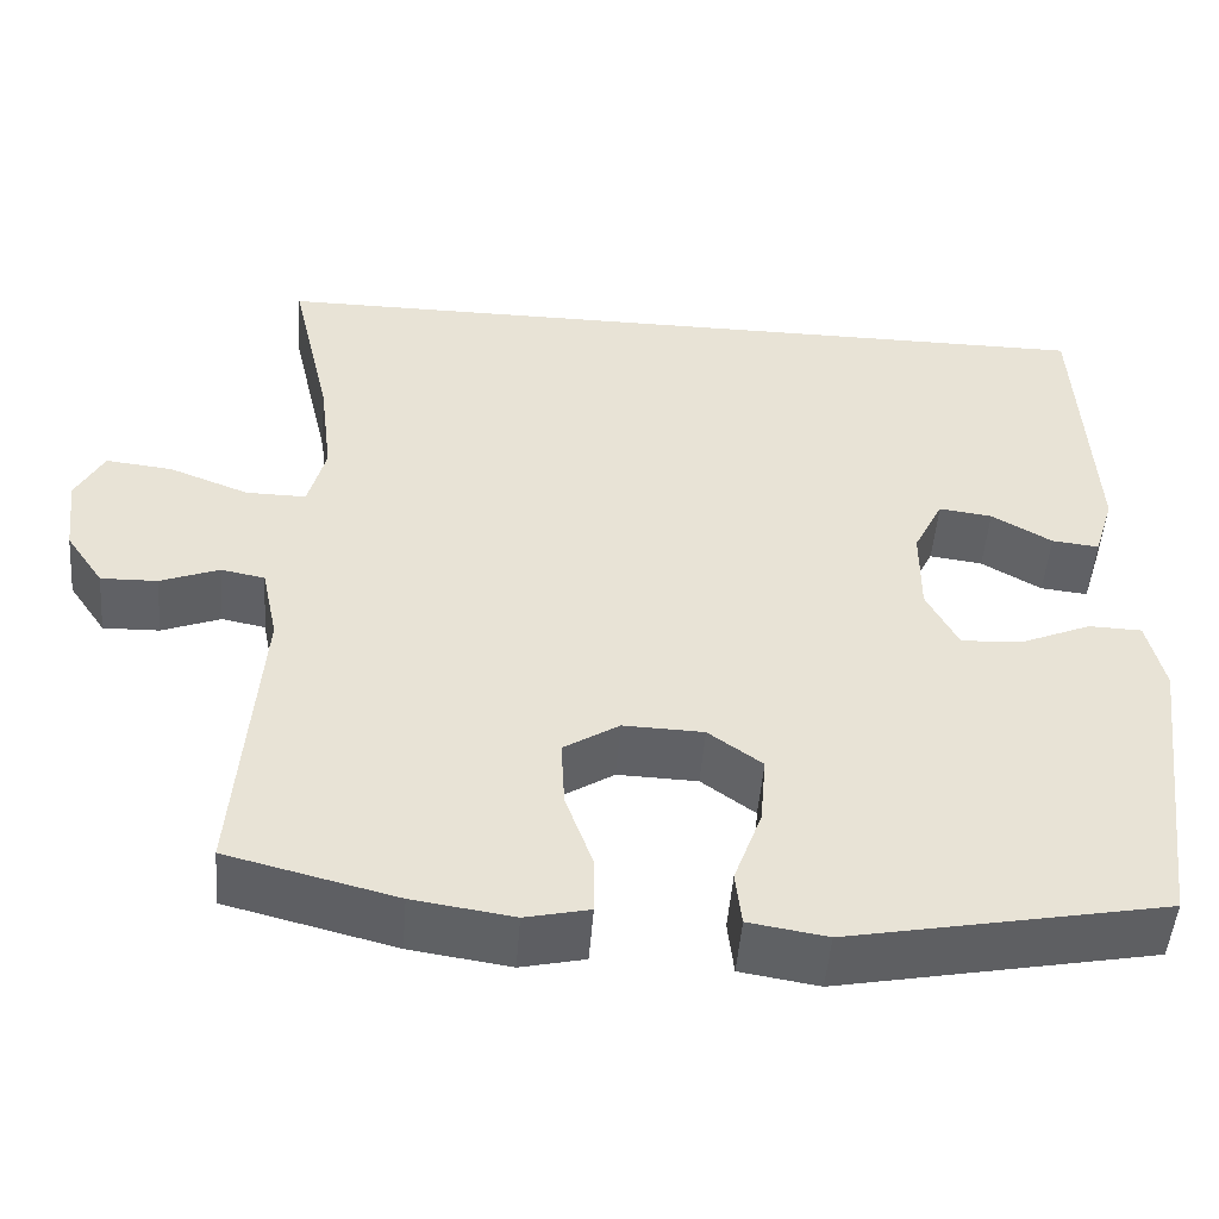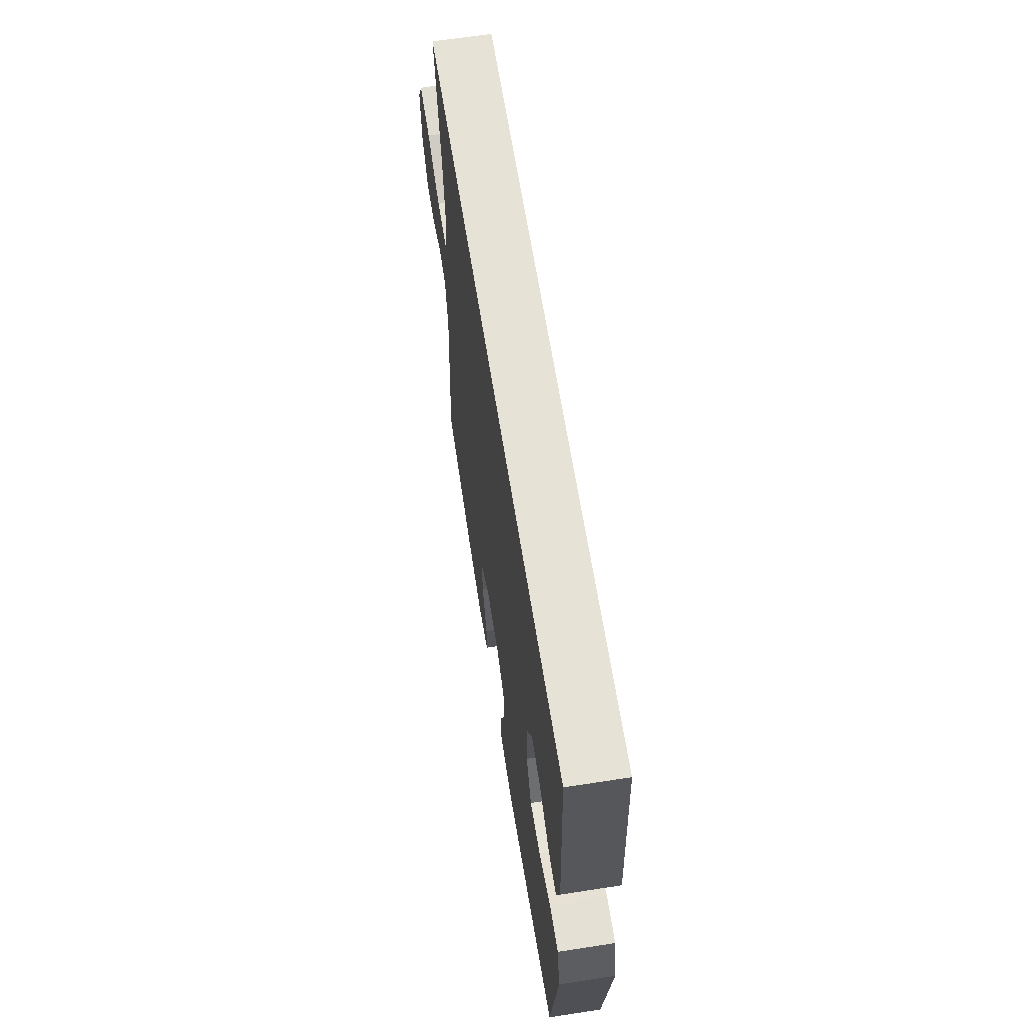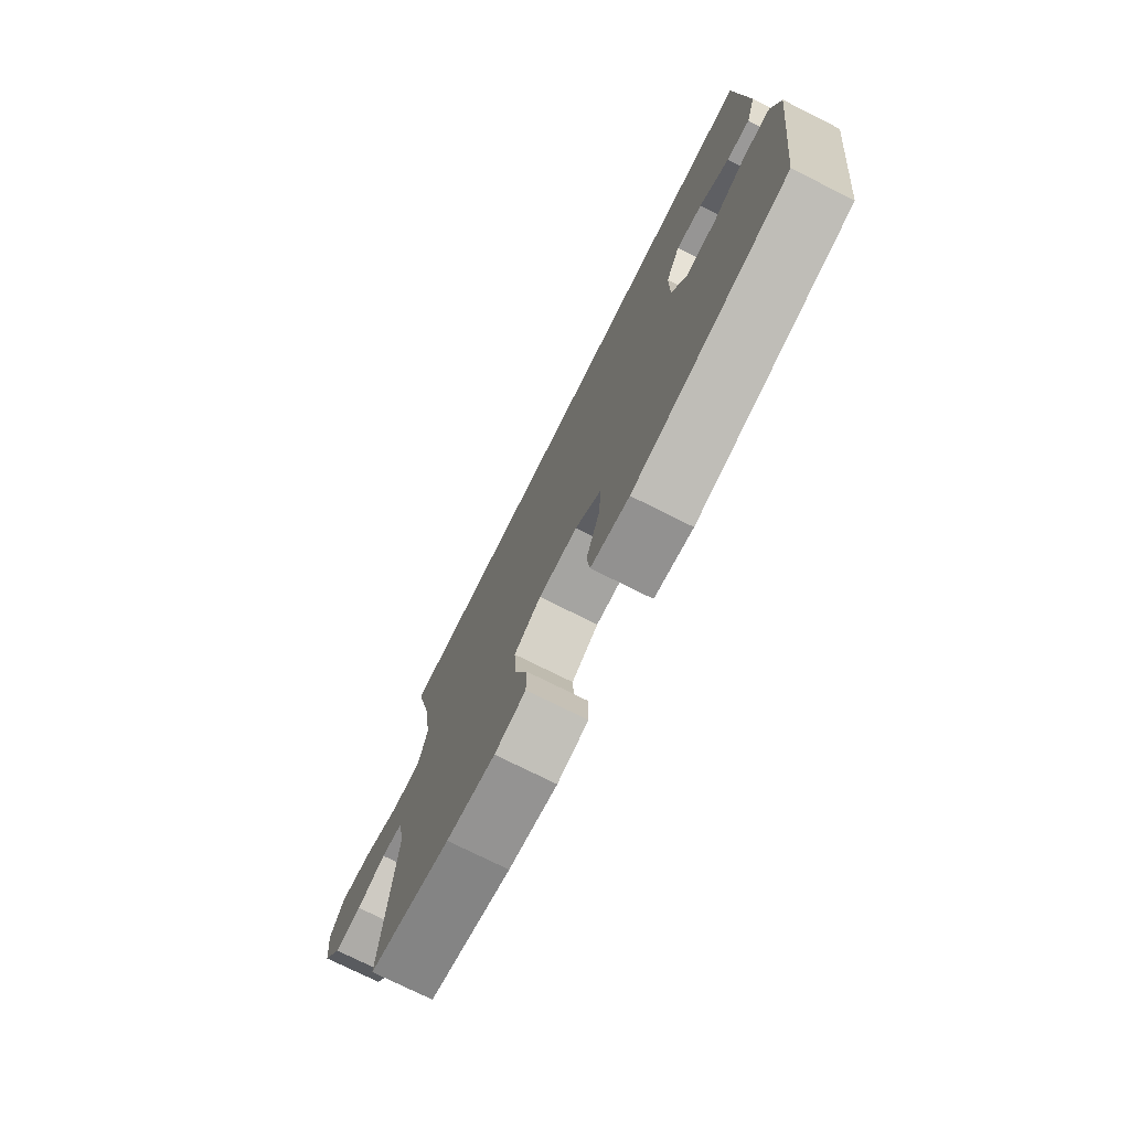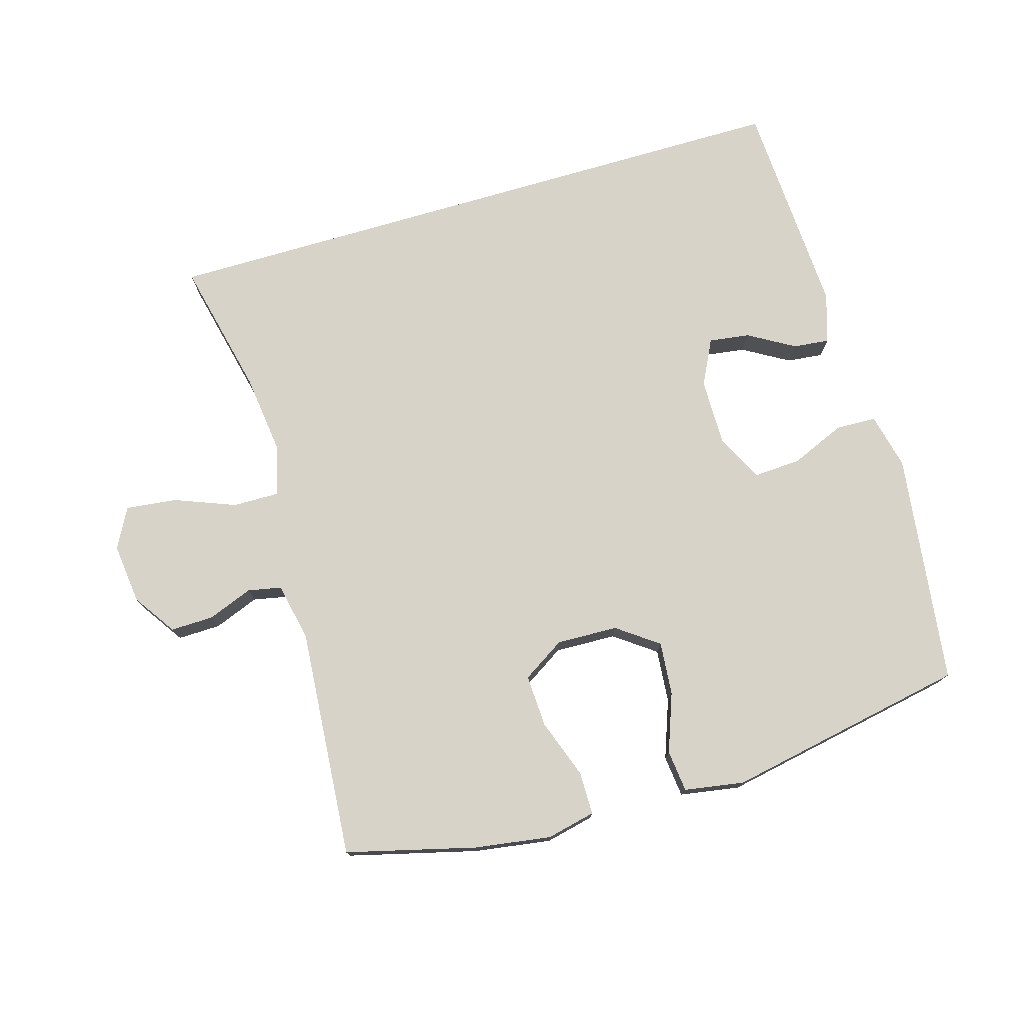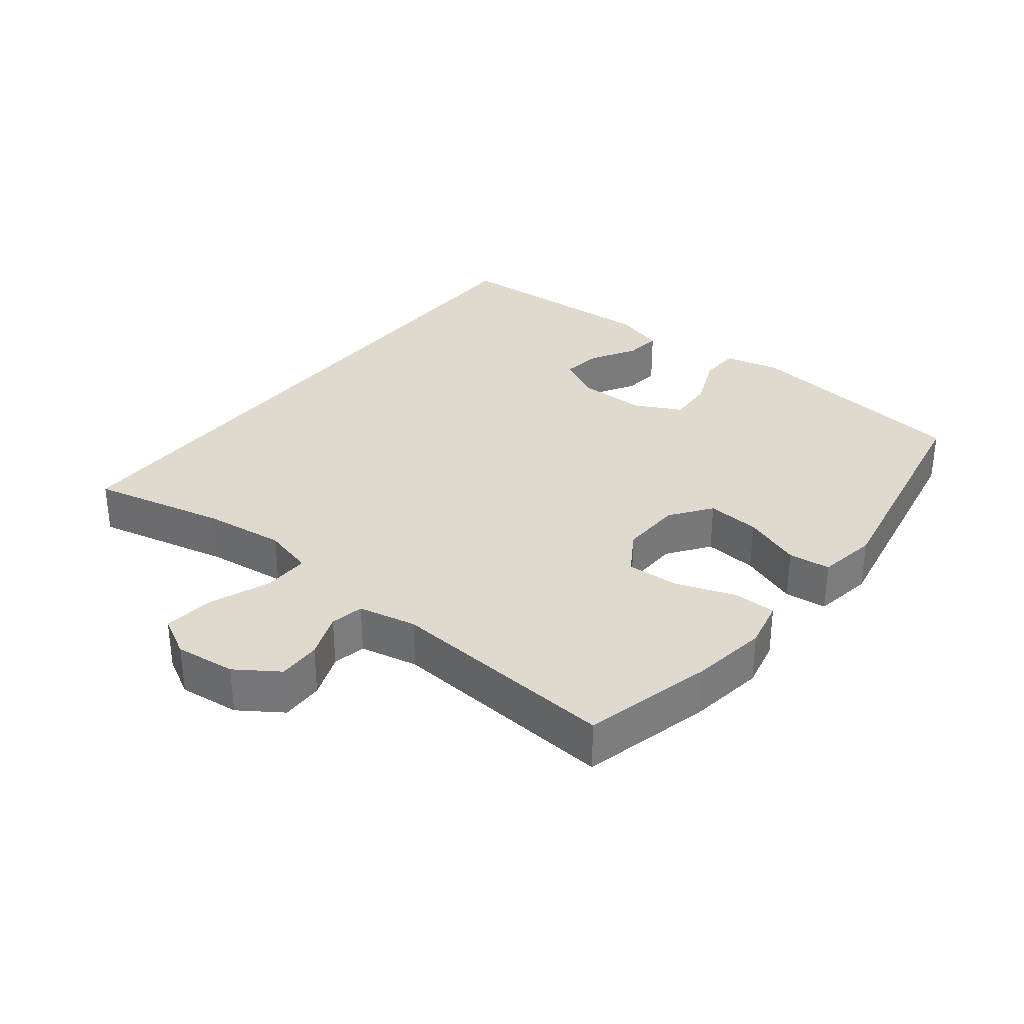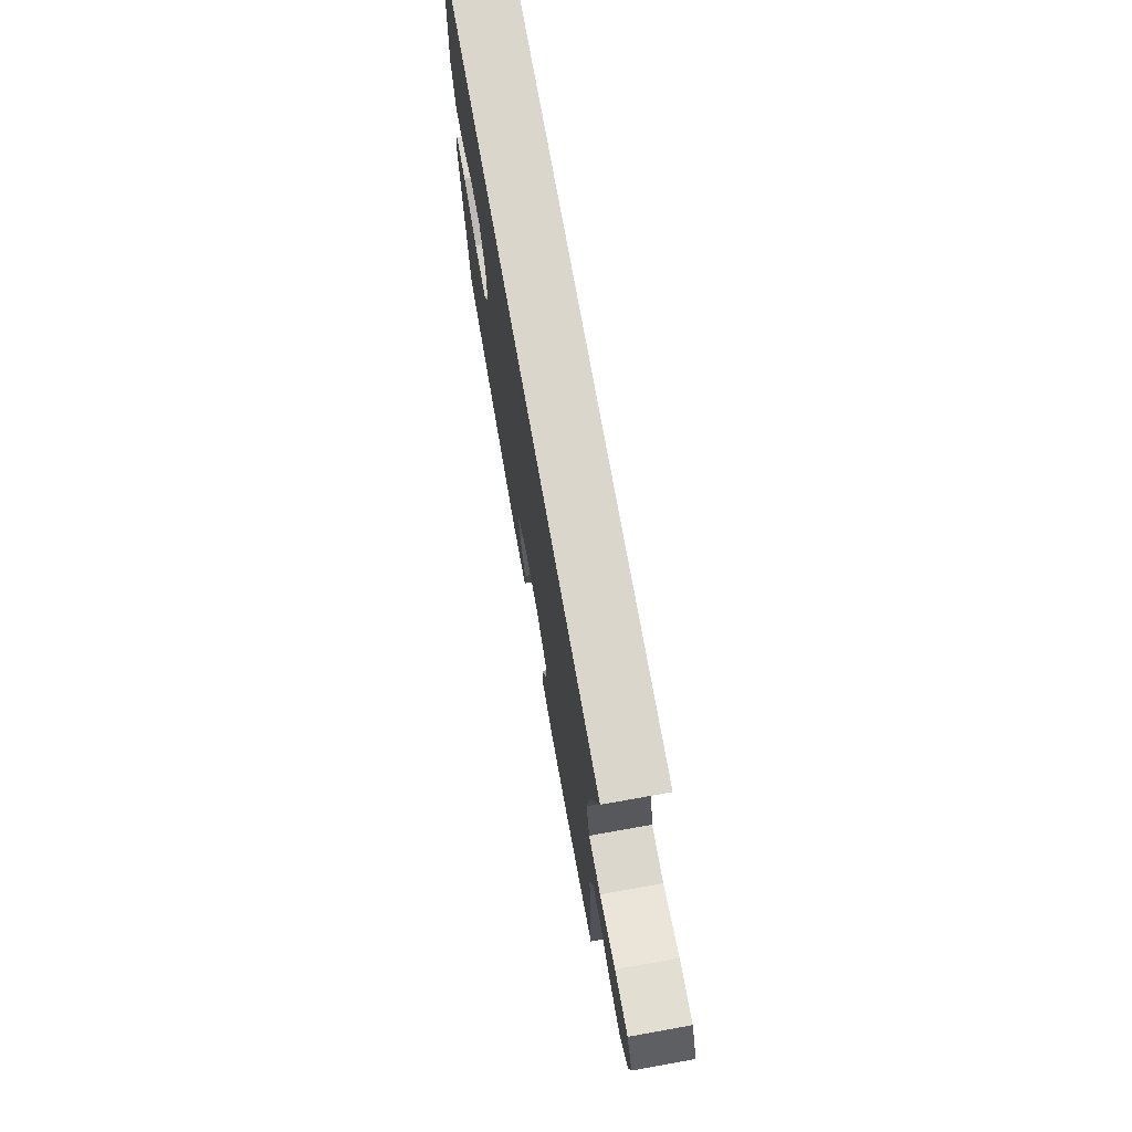
<metadata>
{"format":"obj","ext":"obj","renderer":"f3d","projection":"perspective","resolution":1024,"background":"white","views":[{"elev":-49.5,"azim":175.5,"up":"+Z"},{"elev":63.8,"azim":-98.9,"up":"+Z"},{"elev":-75.0,"azim":-116.6,"up":"+Z"},{"elev":76.0,"azim":163.7,"up":"+Y"},{"elev":32.6,"azim":128.3,"up":"+Y"},{"elev":73.8,"azim":79.9,"up":"+Z"}]}
</metadata>
<code>
o path60
v -0.1558 0.0375 -0.5601
v -0.06437 0.0375 -0.5453
v -0.05723 0.0375 -0.4813
v -0.08975 0.0375 -0.3919
v -0.09677 0.0375 -0.3104
v -0.03393 0.0375 -0.2649
v 0.05974 0.0375 -0.2621
v 0.1244 0.0375 -0.303
v 0.1203 0.0375 -0.383
v 0.08796 0.0375 -0.4733
v 0.08805 0.0375 -0.5393
v 0.1627 0.0375 -0.5561
v 0.2798 0.0375 -0.5388
v 0.4769 0.0375 -0.4889
v 0.4497 0.0375 -0.1372
v 0.4686 0.0375 -0.04851
v 0.5196 0.0375 -0.03848
v 0.5883 0.0375 -0.065
v 0.654 0.0375 -0.06662
v 0.698 0.0375 -0.001932
v 0.7086 0.0375 0.09032
v 0.676 0.0375 0.1513
v 0.5982 0.0375 0.1425
v 0.5051 0.0375 0.1064
v 0.4347 0.0375 0.1056
v 0.4144 0.0375 0.1835
v 0.4294 0.0375 0.3062
v 0.4769 0.0375 0.5128
v -0.525 0.0375 0.5128
v -0.5427 0.0375 0.1793
v -0.5193 0.0375 0.1031
v -0.4641 0.0375 0.109
v -0.3939 0.0375 0.1499
v -0.3316 0.0375 0.1583
v -0.297 0.0375 0.08898
v -0.2967 0.0375 -0.0144
v -0.3336 0.0375 -0.08577
v -0.4055 0.0375 -0.08135
v -0.4877 0.0375 -0.04631
v -0.5498 0.0375 -0.0481
v -0.5701 0.0375 -0.1334
v -0.525 0.0375 -0.4889
v -0.1558 -0.0375 -0.5601
v -0.06437 -0.0375 -0.5453
v -0.05723 -0.0375 -0.4813
v -0.08975 -0.0375 -0.3919
v -0.09677 -0.0375 -0.3104
v -0.03393 -0.0375 -0.2649
v 0.05974 -0.0375 -0.2621
v 0.1244 -0.0375 -0.303
v 0.1203 -0.0375 -0.383
v 0.08796 -0.0375 -0.4733
v 0.08805 -0.0375 -0.5393
v 0.1627 -0.0375 -0.5561
v 0.2798 -0.0375 -0.5388
v 0.4769 -0.0375 -0.4889
v 0.4497 -0.0375 -0.1372
v 0.4686 -0.0375 -0.04851
v 0.5196 -0.0375 -0.03848
v 0.5883 -0.0375 -0.065
v 0.654 -0.0375 -0.06662
v 0.698 -0.0375 -0.001932
v 0.7086 -0.0375 0.09032
v 0.676 -0.0375 0.1513
v 0.5982 -0.0375 0.1425
v 0.5051 -0.0375 0.1064
v 0.4347 -0.0375 0.1056
v 0.4144 -0.0375 0.1835
v 0.4294 -0.0375 0.3062
v 0.4769 -0.0375 0.5128
v -0.525 -0.0375 0.5128
v -0.5427 -0.0375 0.1793
v -0.5193 -0.0375 0.1031
v -0.4641 -0.0375 0.109
v -0.3939 -0.0375 0.1499
v -0.3316 -0.0375 0.1583
v -0.297 -0.0375 0.08898
v -0.2967 -0.0375 -0.0144
v -0.3336 -0.0375 -0.08577
v -0.4055 -0.0375 -0.08135
v -0.4877 -0.0375 -0.04631
v -0.5498 -0.0375 -0.0481
v -0.5701 -0.0375 -0.1334
v -0.525 -0.0375 -0.4889
v 0.4769 0.0375 0.5128
v 0.4769 0.0375 0.5128
v -0.525 0.0375 0.5128
v -0.525 0.0375 0.5128
v 0.4294 0.0375 0.3062
v 0.4144 0.0375 0.1835
v -0.5427 0.0375 0.1793
v 0.4347 0.0375 0.1056
v 0.4347 0.0375 0.1056
v -0.3939 0.0375 0.1499
v -0.3316 0.0375 0.1583
v -0.3316 0.0375 0.1583
v -0.5193 0.0375 0.1031
v -0.5193 0.0375 0.1031
v -0.297 0.0375 0.08898
v 0.7086 0.0375 0.09032
v 0.676 0.0375 0.1513
v 0.676 0.0375 0.1513
v 0.5982 0.0375 0.1425
v -0.4641 0.0375 0.109
v 0.5051 0.0375 0.1064
v 0.698 0.0375 -0.001932
v -0.2967 0.0375 -0.0144
v 0.654 0.0375 -0.06662
v -0.3336 0.0375 -0.08577
v -0.3336 0.0375 -0.08577
v 0.5883 0.0375 -0.065
v 0.5196 0.0375 -0.03848
v 0.4686 0.0375 -0.04851
v 0.4686 0.0375 -0.04851
v -0.4055 0.0375 -0.08135
v -0.4877 0.0375 -0.04631
v -0.5498 0.0375 -0.0481
v -0.5498 0.0375 -0.0481
v -0.5701 0.0375 -0.1334
v 0.4497 0.0375 -0.1372
v 0.05974 0.0375 -0.2621
v 0.1244 0.0375 -0.303
v 0.1244 0.0375 -0.303
v -0.03393 0.0375 -0.2649
v -0.09677 0.0375 -0.3104
v 0.1203 0.0375 -0.383
v -0.08975 0.0375 -0.3919
v 0.08796 0.0375 -0.4733
v 0.4769 0.0375 -0.4889
v 0.4769 0.0375 -0.4889
v -0.05723 0.0375 -0.4813
v -0.525 0.0375 -0.4889
v -0.525 0.0375 -0.4889
v 0.08805 0.0375 -0.5393
v 0.08805 0.0375 -0.5393
v -0.06437 0.0375 -0.5453
v -0.06437 0.0375 -0.5453
v 0.2798 0.0375 -0.5388
v 0.1627 0.0375 -0.5561
v -0.1558 0.0375 -0.5601
v 0.4769 -0.0375 0.5128
v 0.4769 -0.0375 0.5128
v -0.525 -0.0375 0.5128
v -0.525 -0.0375 0.5128
v 0.4294 -0.0375 0.3062
v 0.4144 -0.0375 0.1835
v -0.5427 -0.0375 0.1793
v 0.4347 -0.0375 0.1056
v 0.4347 -0.0375 0.1056
v -0.3939 -0.0375 0.1499
v -0.3316 -0.0375 0.1583
v -0.3316 -0.0375 0.1583
v -0.5193 -0.0375 0.1031
v -0.5193 -0.0375 0.1031
v -0.297 -0.0375 0.08898
v 0.7086 -0.0375 0.09032
v 0.676 -0.0375 0.1513
v 0.676 -0.0375 0.1513
v 0.5982 -0.0375 0.1425
v -0.4641 -0.0375 0.109
v 0.5051 -0.0375 0.1064
v 0.698 -0.0375 -0.001932
v -0.2967 -0.0375 -0.0144
v 0.654 -0.0375 -0.06662
v -0.3336 -0.0375 -0.08577
v -0.3336 -0.0375 -0.08577
v 0.5883 -0.0375 -0.065
v 0.5196 -0.0375 -0.03848
v 0.4686 -0.0375 -0.04851
v 0.4686 -0.0375 -0.04851
v -0.4055 -0.0375 -0.08135
v -0.4877 -0.0375 -0.04631
v -0.5498 -0.0375 -0.0481
v -0.5498 -0.0375 -0.0481
v -0.5701 -0.0375 -0.1334
v 0.4497 -0.0375 -0.1372
v 0.05974 -0.0375 -0.2621
v 0.1244 -0.0375 -0.303
v 0.1244 -0.0375 -0.303
v -0.03393 -0.0375 -0.2649
v -0.09677 -0.0375 -0.3104
v 0.1203 -0.0375 -0.383
v -0.08975 -0.0375 -0.3919
v 0.08796 -0.0375 -0.4733
v 0.4769 -0.0375 -0.4889
v 0.4769 -0.0375 -0.4889
v -0.05723 -0.0375 -0.4813
v -0.525 -0.0375 -0.4889
v -0.525 -0.0375 -0.4889
v 0.08805 -0.0375 -0.5393
v 0.08805 -0.0375 -0.5393
v -0.06437 -0.0375 -0.5453
v -0.06437 -0.0375 -0.5453
v 0.2798 -0.0375 -0.5388
v 0.1627 -0.0375 -0.5561
v -0.1558 -0.0375 -0.5601
f 165 180 163
f 163 177 155
f 161 168 159
f 188 181 165
f 192 187 196
f 194 182 195
f 168 161 169
f 146 145 155
f 162 159 167
f 178 176 177
f 168 167 159
f 165 171 188
f 183 196 187
f 177 169 148
f 185 176 178
f 183 181 188
f 141 151 145
f 196 183 188
f 177 146 155
f 190 195 184
f 188 171 175
f 150 147 160
f 181 180 165
f 159 162 156
f 148 169 161
f 185 178 194
f 162 167 164
f 184 195 182
f 175 172 173
f 182 194 178
f 159 156 157
f 147 150 143
f 143 150 151
f 175 171 172
f 143 151 141
f 180 177 163
f 177 148 146
f 160 147 153
f 177 176 169
f 155 145 151
f 86 88 144 142
f 27 28 70 69
f 26 27 69 68
f 29 30 72 71
f 93 26 68 149
f 33 96 152 75
f 30 98 154 72
f 34 35 77 76
f 21 102 158 63
f 22 23 65 64
f 32 33 75 74
f 31 32 74 73
f 23 24 66 65
f 24 25 67 66
f 20 21 63 62
f 35 36 78 77
f 19 20 62 61
f 36 110 166 78
f 18 19 61 60
f 17 18 60 59
f 114 17 59 170
f 38 39 81 80
f 39 118 174 81
f 40 41 83 82
f 15 16 58 57
f 37 38 80 79
f 7 123 179 49
f 6 7 49 48
f 5 6 48 47
f 8 9 51 50
f 4 5 47 46
f 9 10 52 51
f 130 15 57 186
f 3 4 46 45
f 41 133 189 83
f 10 135 191 52
f 137 3 45 193
f 13 14 56 55
f 12 13 55 54
f 11 12 54 53
f 1 2 44 43
f 42 1 43 84
f 109 107 124
f 107 99 121
f 105 103 112
f 132 109 125
f 136 140 131
f 138 139 126
f 112 113 105
f 90 99 89
f 106 111 103
f 122 121 120
f 112 103 111
f 109 132 115
f 127 131 140
f 121 92 113
f 129 122 120
f 127 132 125
f 85 89 95
f 140 132 127
f 121 99 90
f 134 128 139
f 132 119 115
f 94 104 91
f 125 109 124
f 103 100 106
f 92 105 113
f 129 138 122
f 106 108 111
f 128 126 139
f 119 117 116
f 126 122 138
f 103 101 100
f 91 87 94
f 87 95 94
f 119 116 115
f 87 85 95
f 124 107 121
f 121 90 92
f 104 97 91
f 121 113 120
f 99 95 89

</code>
